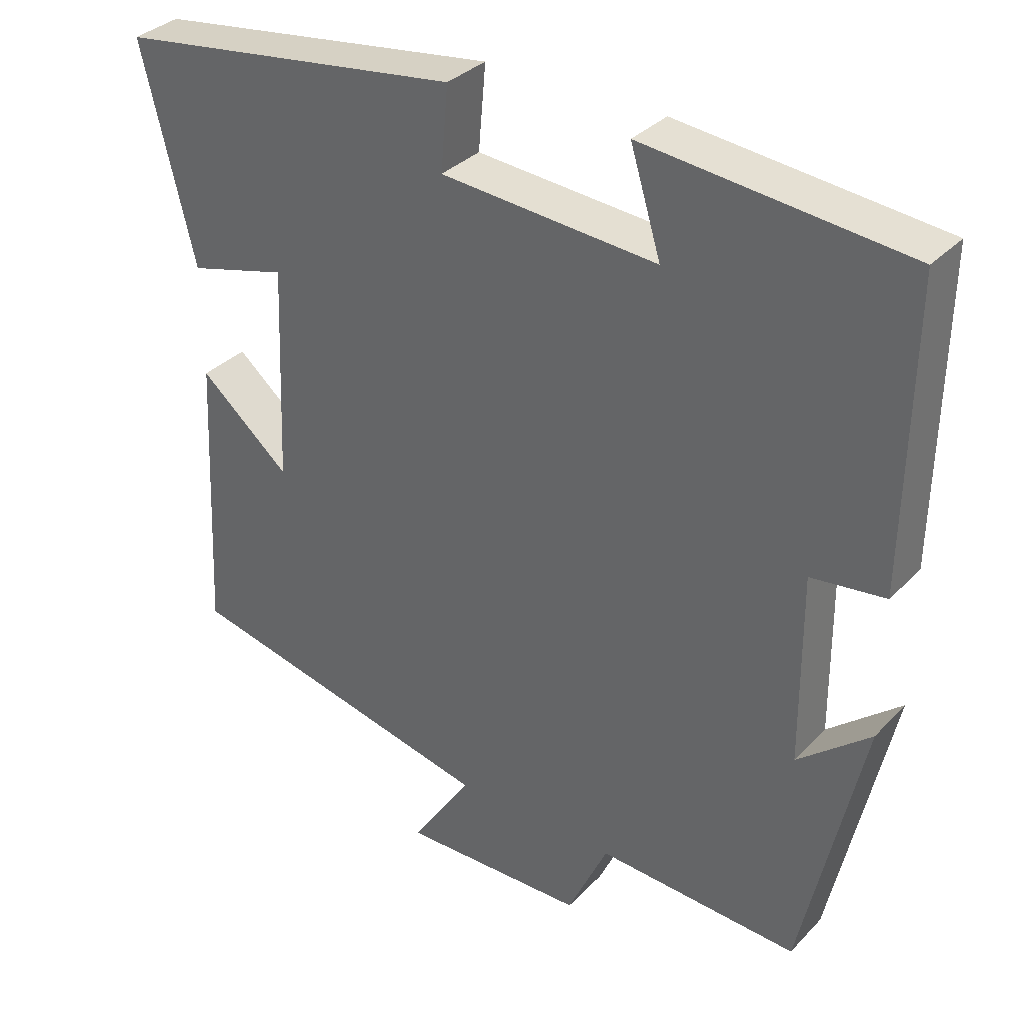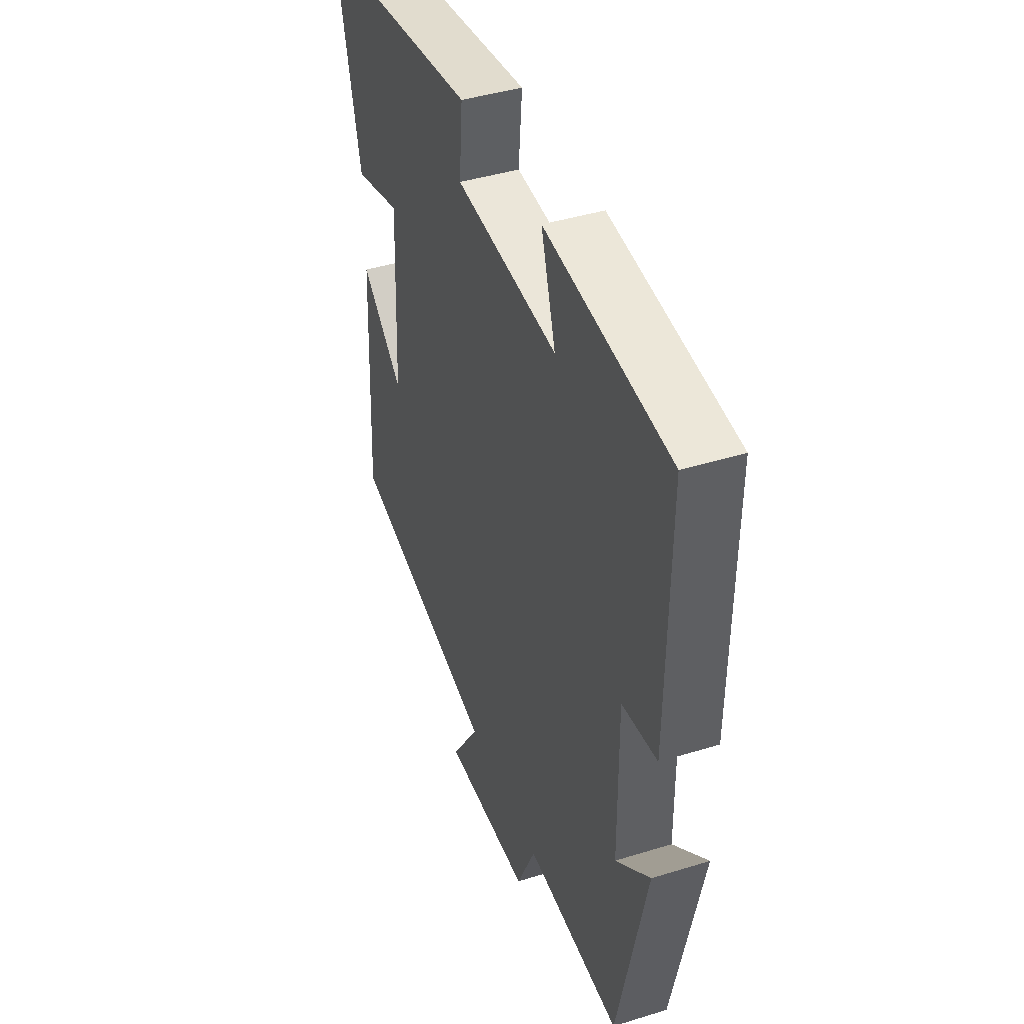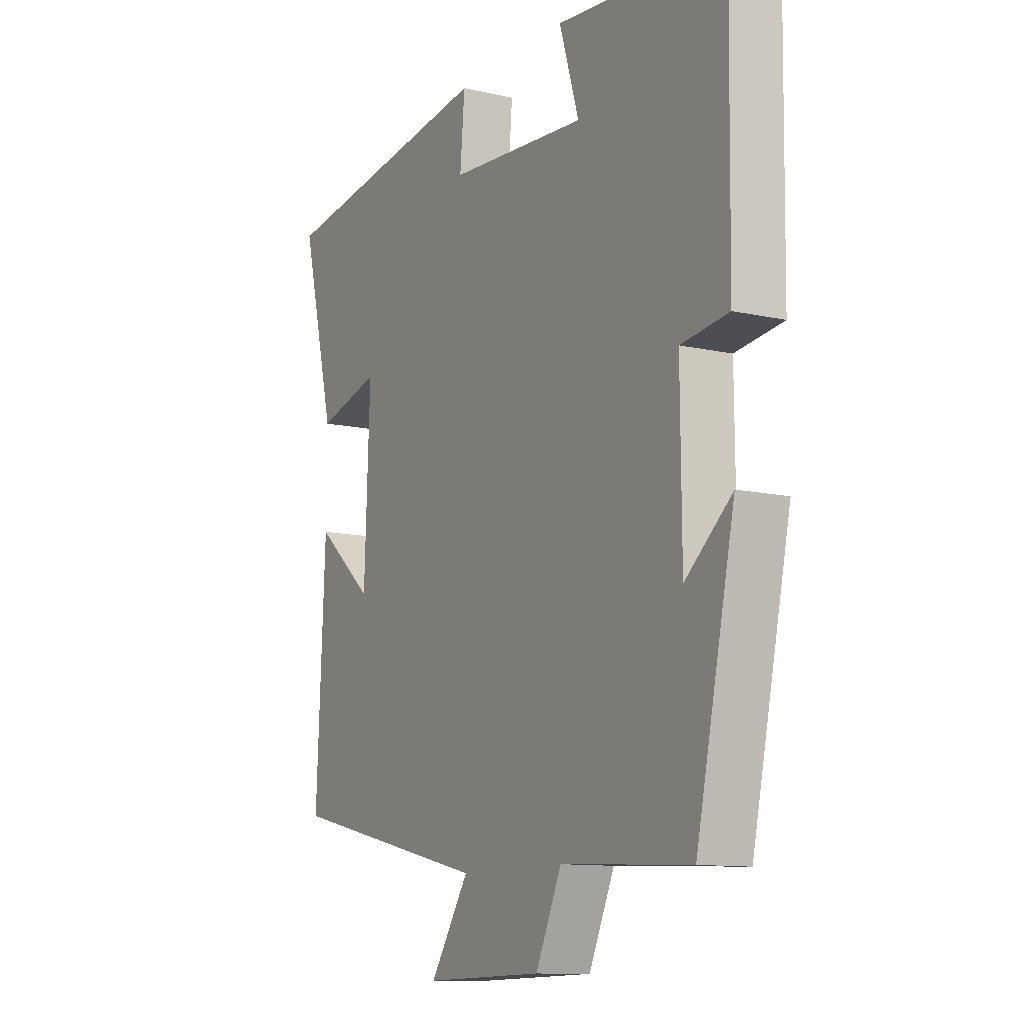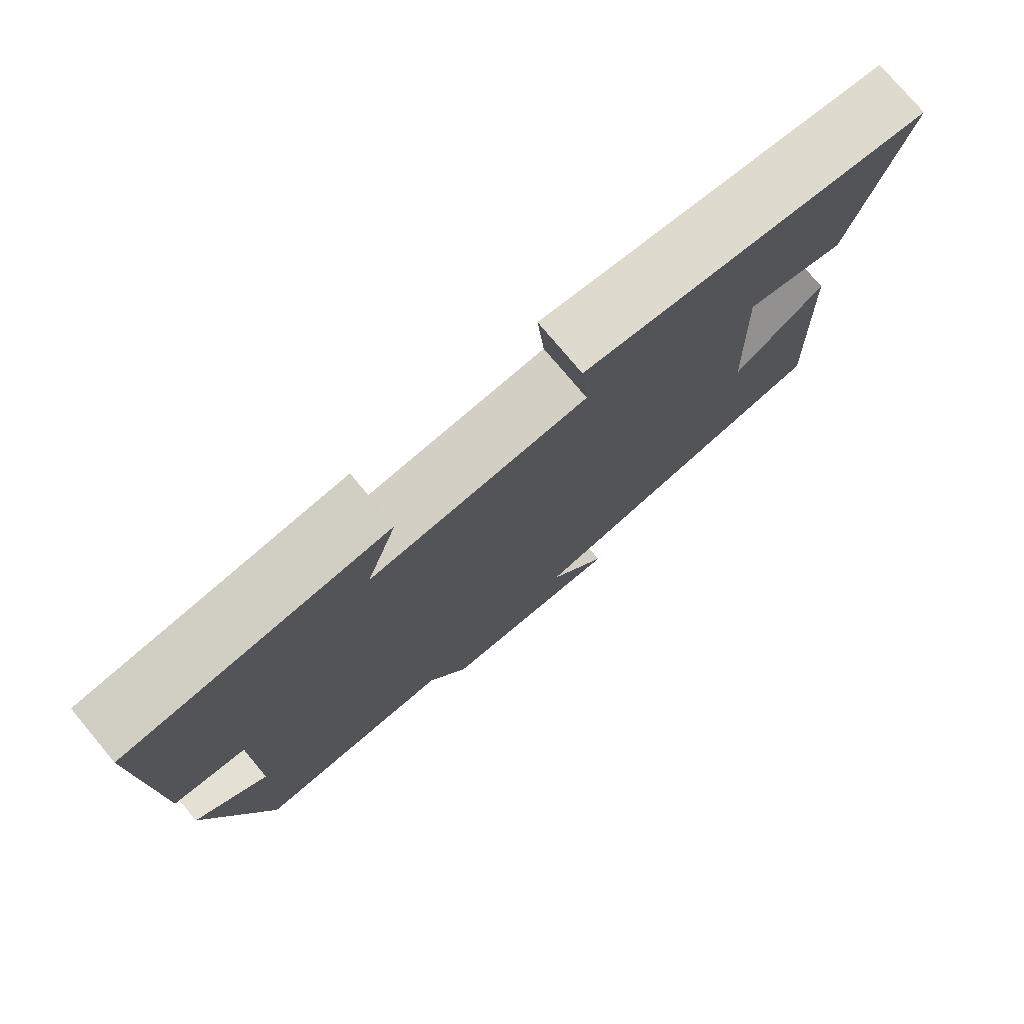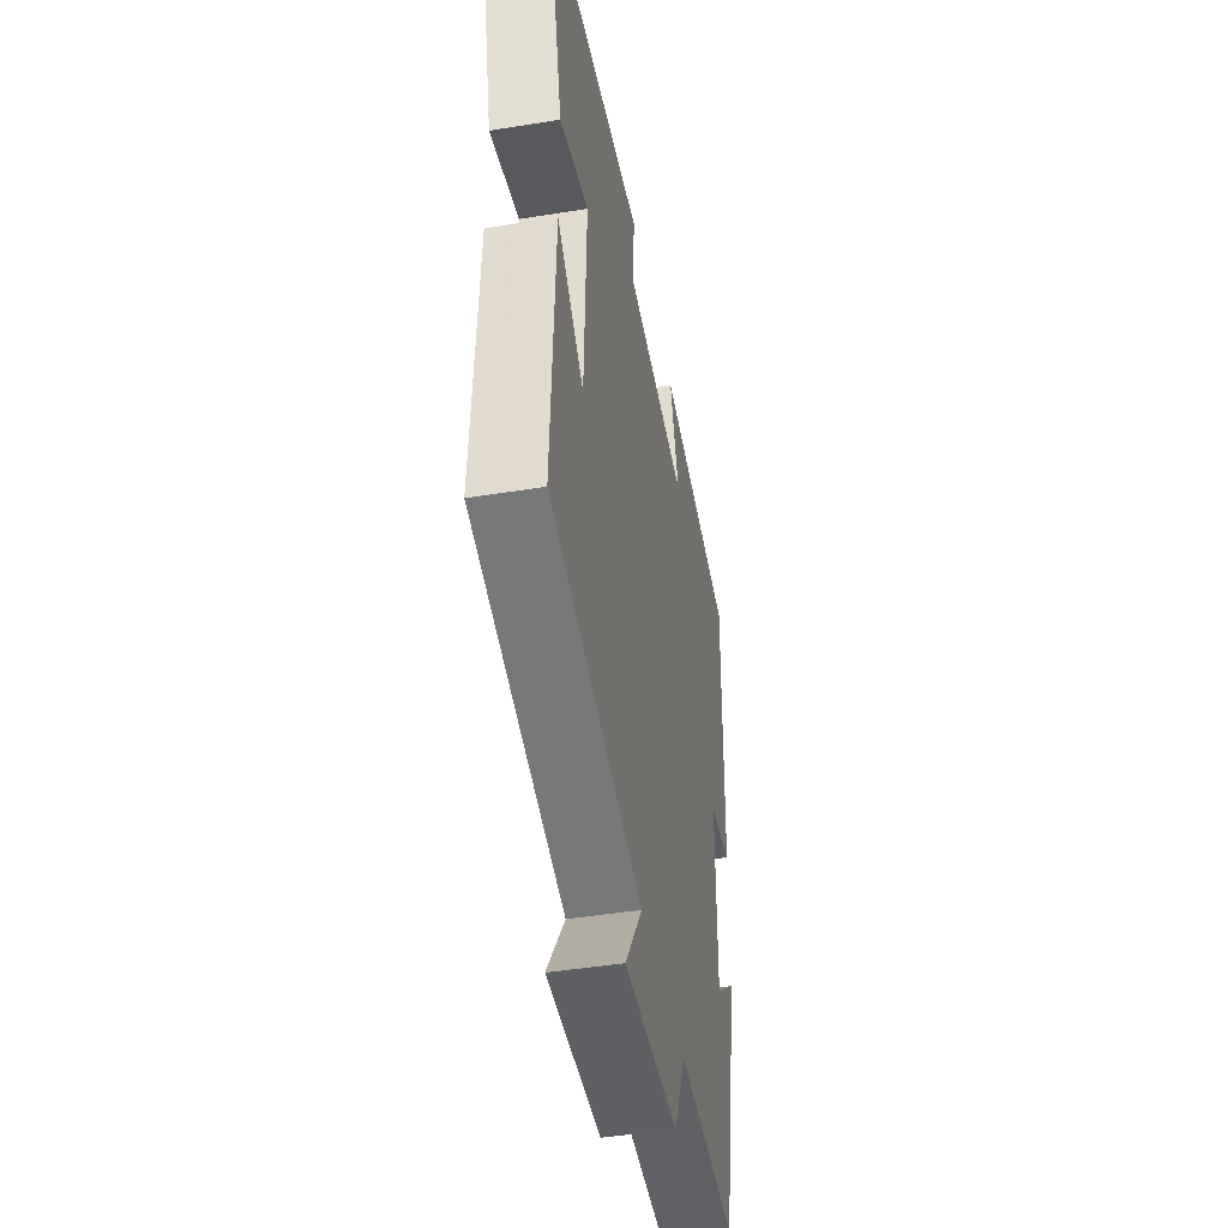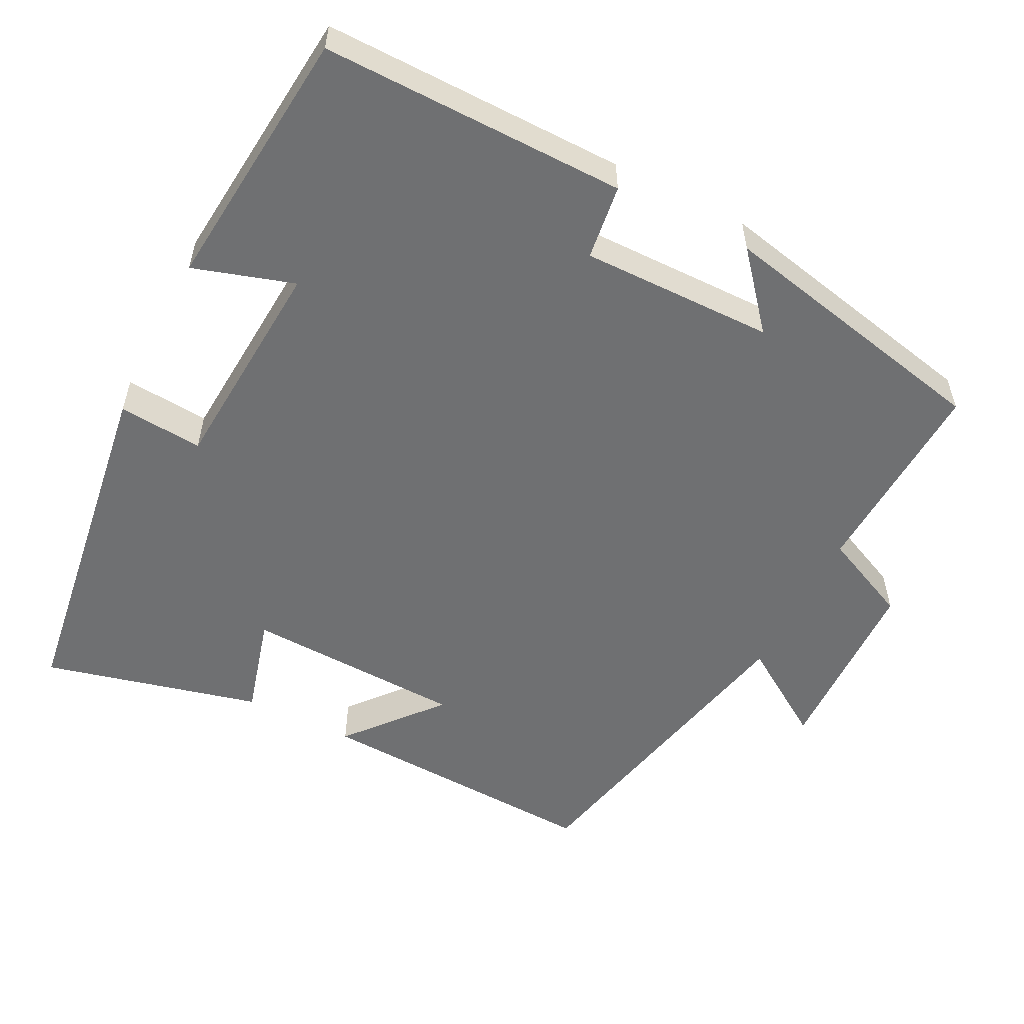
<metadata>
{"format":"obj","ext":"obj","renderer":"f3d","projection":"perspective","resolution":1024,"background":"white","views":[{"elev":33.8,"azim":36.4,"up":"+Z"},{"elev":42.5,"azim":69.7,"up":"+Z"},{"elev":-11.3,"azim":60.9,"up":"+Z"},{"elev":77.1,"azim":140.0,"up":"+Z"},{"elev":-45.3,"azim":-79.4,"up":"+Z"},{"elev":-54.8,"azim":63.3,"up":"+Y"}]}
</metadata>
<code>
v -0.519 0.07 -0.403
v -0.5 0.07 -0.013
v -0.376 0.07 -0.118
v -0.364 0.07 0.178
v -0.5 0.07 0.141
v -0.572 0.07 0.434
v -0.096 0.07 0.5
v -0.106 0.07 0.386
v 0.19 0.07 0.364
v 0.148 0.07 0.5
v 0.506 0.07 0.464
v 0.5 0.07 0.054
v 0.399 0.07 0.041
v 0.401 0.07 -0.219
v 0.5 0.07 -0.136
v 0.418 0.07 -0.514
v 0.142 0.07 -0.5
v 0.087 0.07 -0.62
v -0.167 0.07 -0.626
v -0.084 0.07 -0.5
v -0.519 0 -0.403
v -0.5 0 -0.013
v -0.376 0 -0.118
v -0.364 0 0.178
v -0.5 0 0.141
v -0.572 0 0.434
v -0.096 0 0.5
v -0.106 0 0.386
v 0.19 0 0.364
v 0.148 0 0.5
v 0.506 0 0.464
v 0.5 0 0.054
v 0.399 0 0.041
v 0.401 0 -0.219
v 0.5 0 -0.136
v 0.418 0 -0.514
v 0.142 0 -0.5
v 0.087 0 -0.62
v -0.167 0 -0.626
v -0.084 0 -0.5
f 17 18 19 20
f 17 20 1
f 14 15 16 17
f 13 14 17 1
f 10 11 12 13
f 9 10 13
f 8 9 13 1
f 4 5 6 7
f 3 4 7 8
f 1 2 3
f 1 3 8
f 40 39 38 37
f 21 40 37
f 37 36 35 34
f 21 37 34 33
f 33 32 31 30
f 33 30 29
f 21 33 29 28
f 27 26 25 24
f 28 27 24 23
f 23 22 21
f 28 23 21
f 1 21 22 2
f 2 22 23 3
f 3 23 24 4
f 4 24 25 5
f 5 25 26 6
f 6 26 27 7
f 7 27 28 8
f 8 28 29 9
f 9 29 30 10
f 10 30 31 11
f 11 31 32 12
f 12 32 33 13
f 13 33 34 14
f 14 34 35 15
f 15 35 36 16
f 16 36 37 17
f 17 37 38 18
f 18 38 39 19
f 19 39 40 20
f 20 40 21 1

</code>
